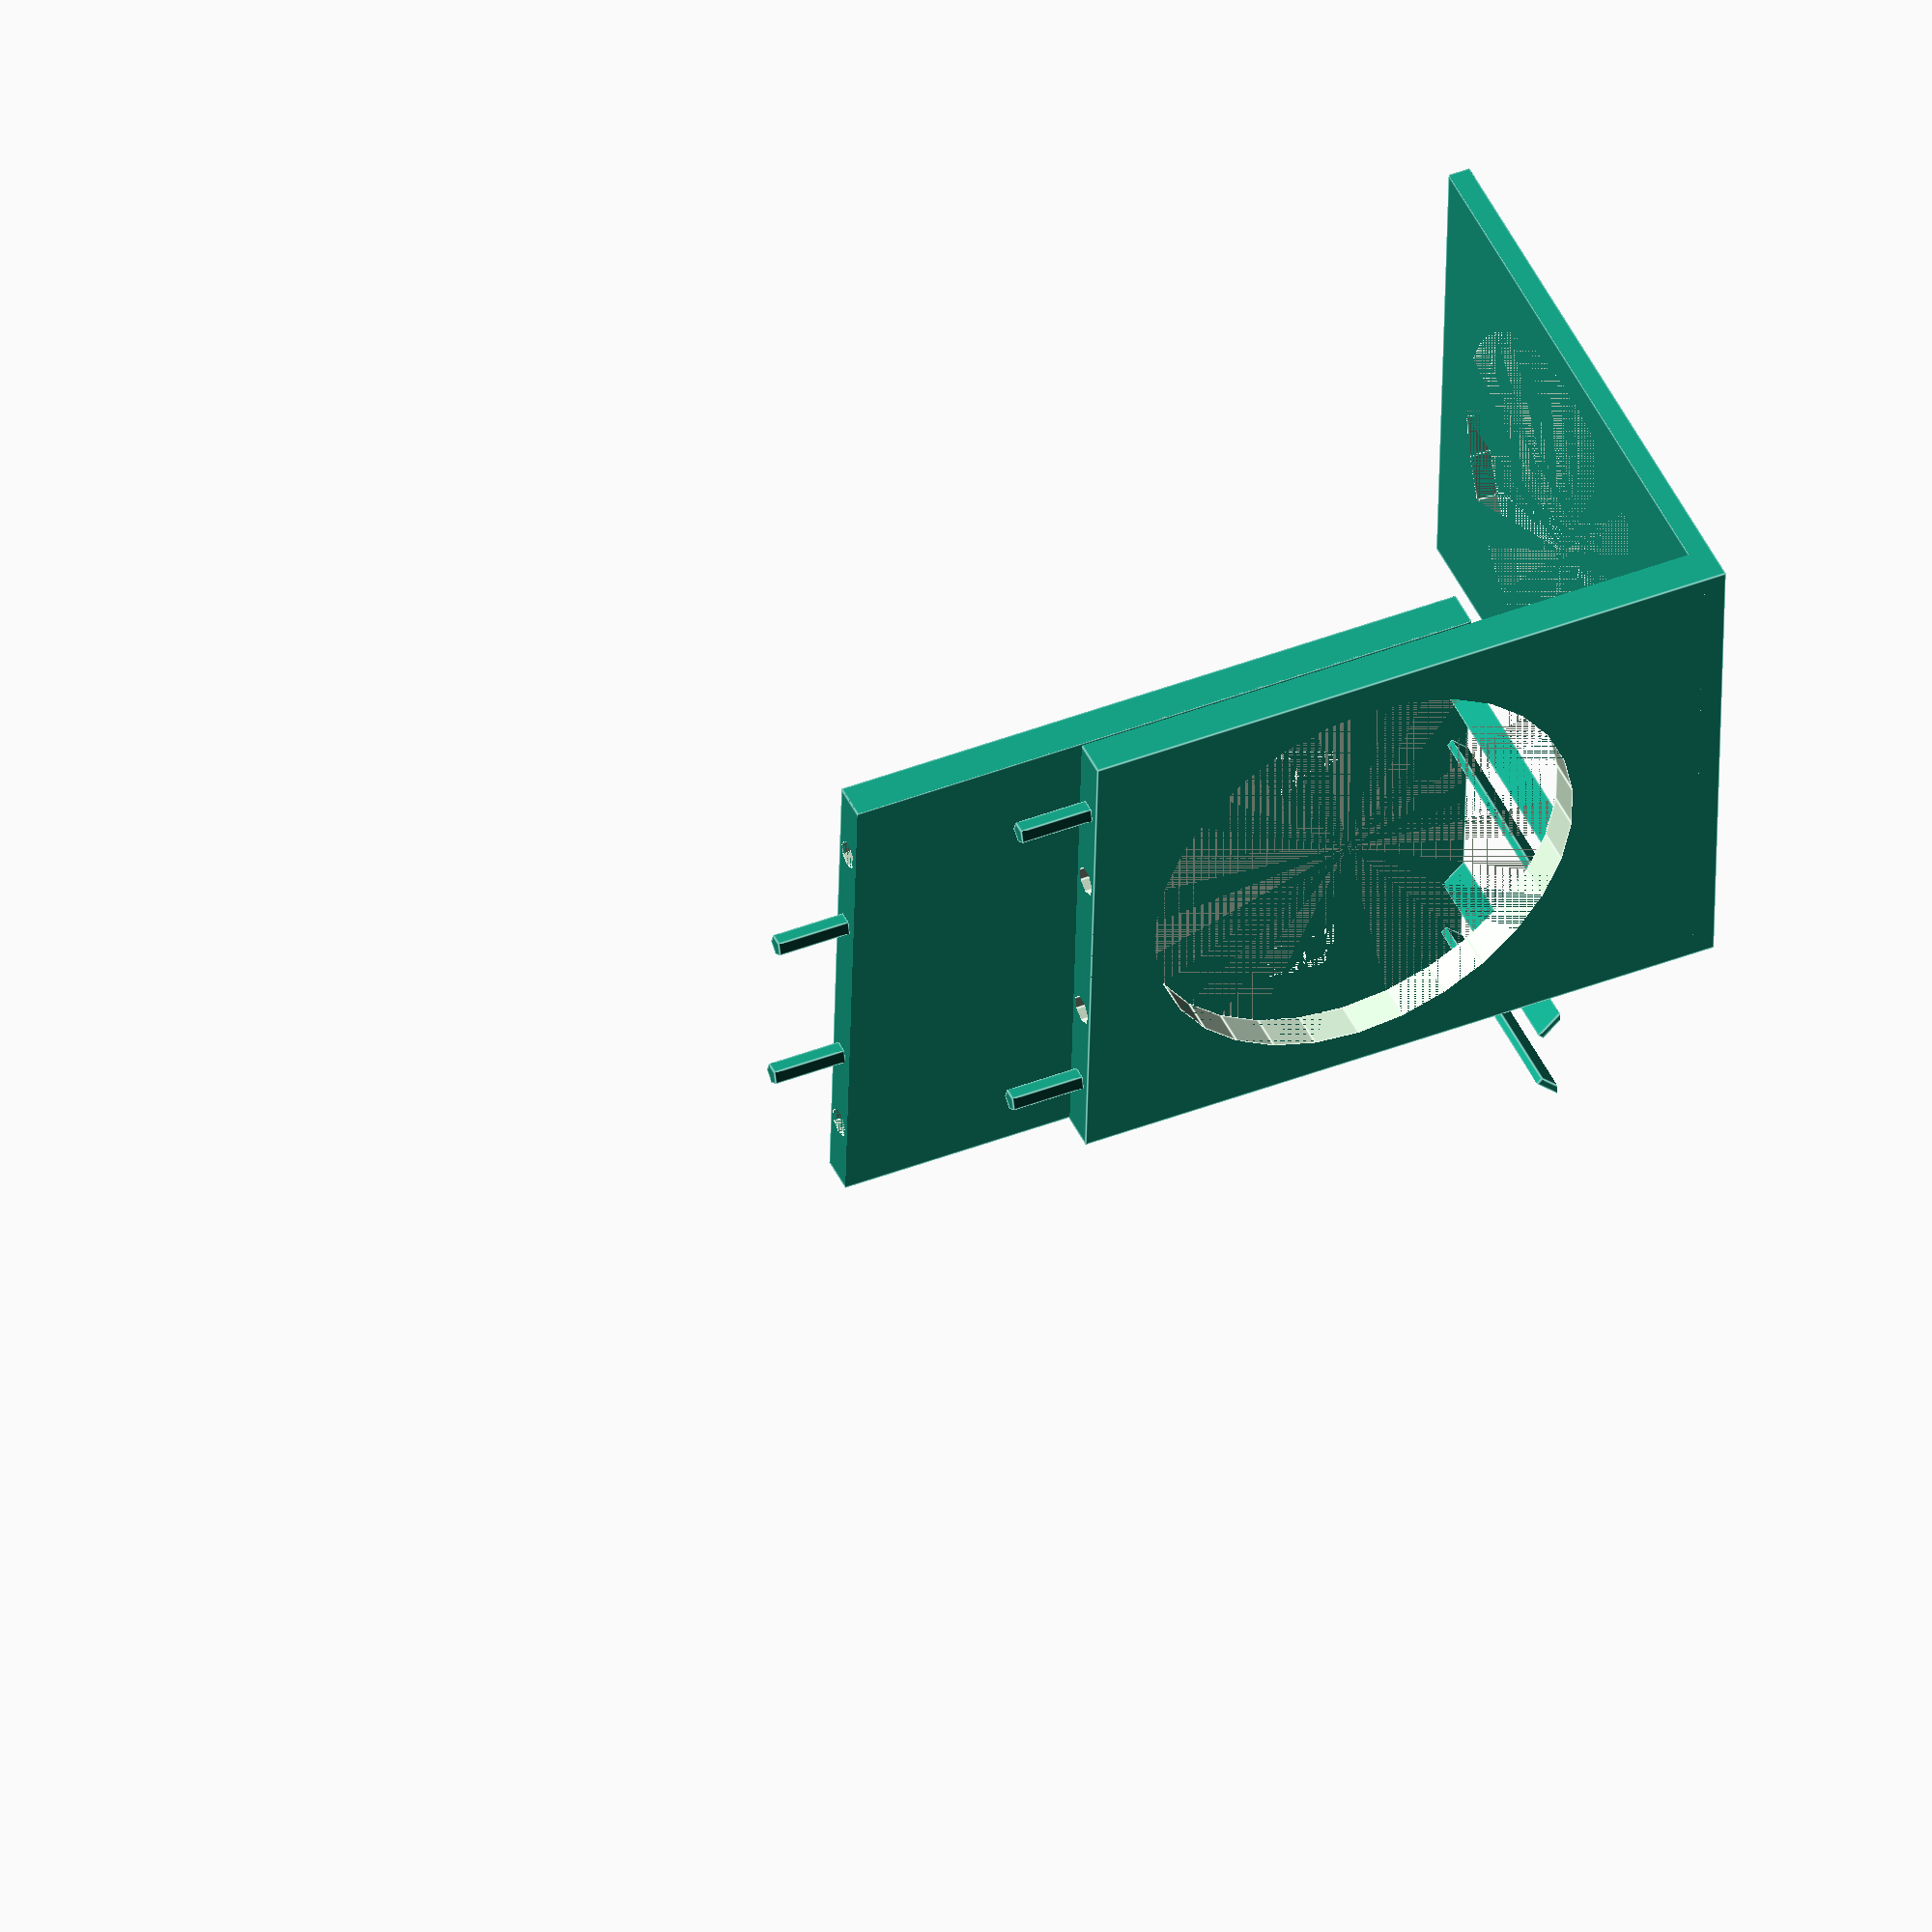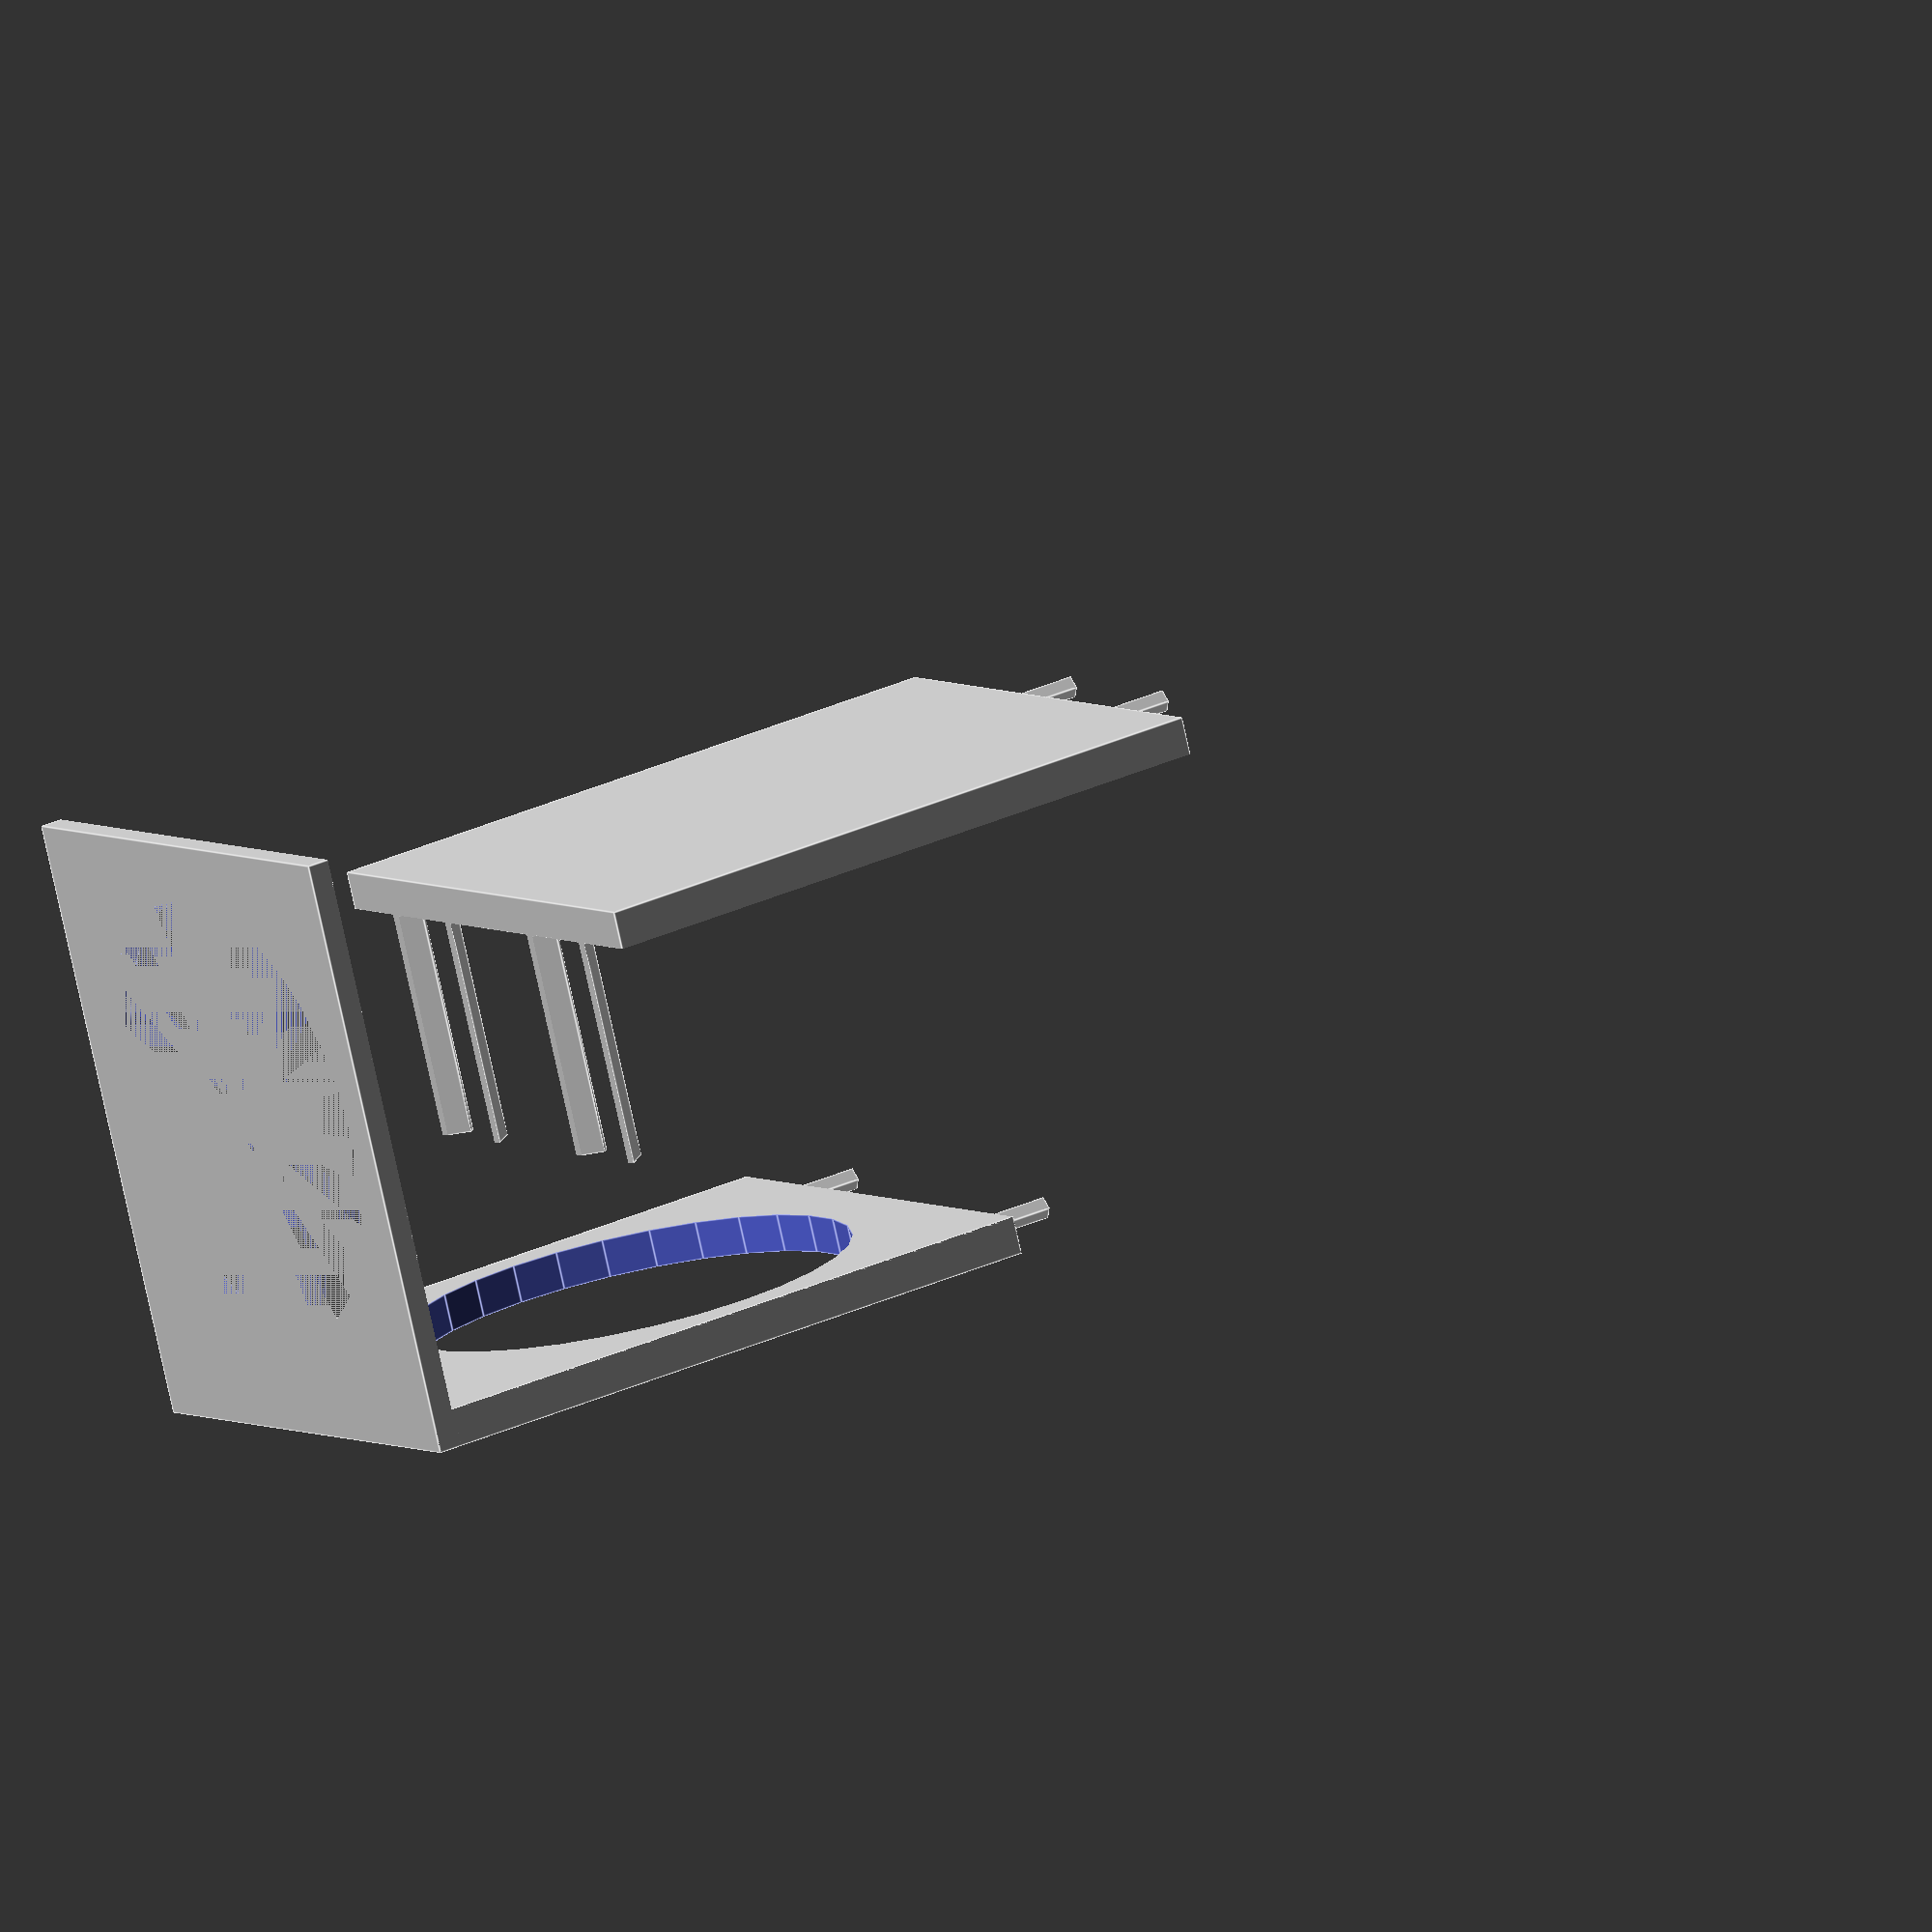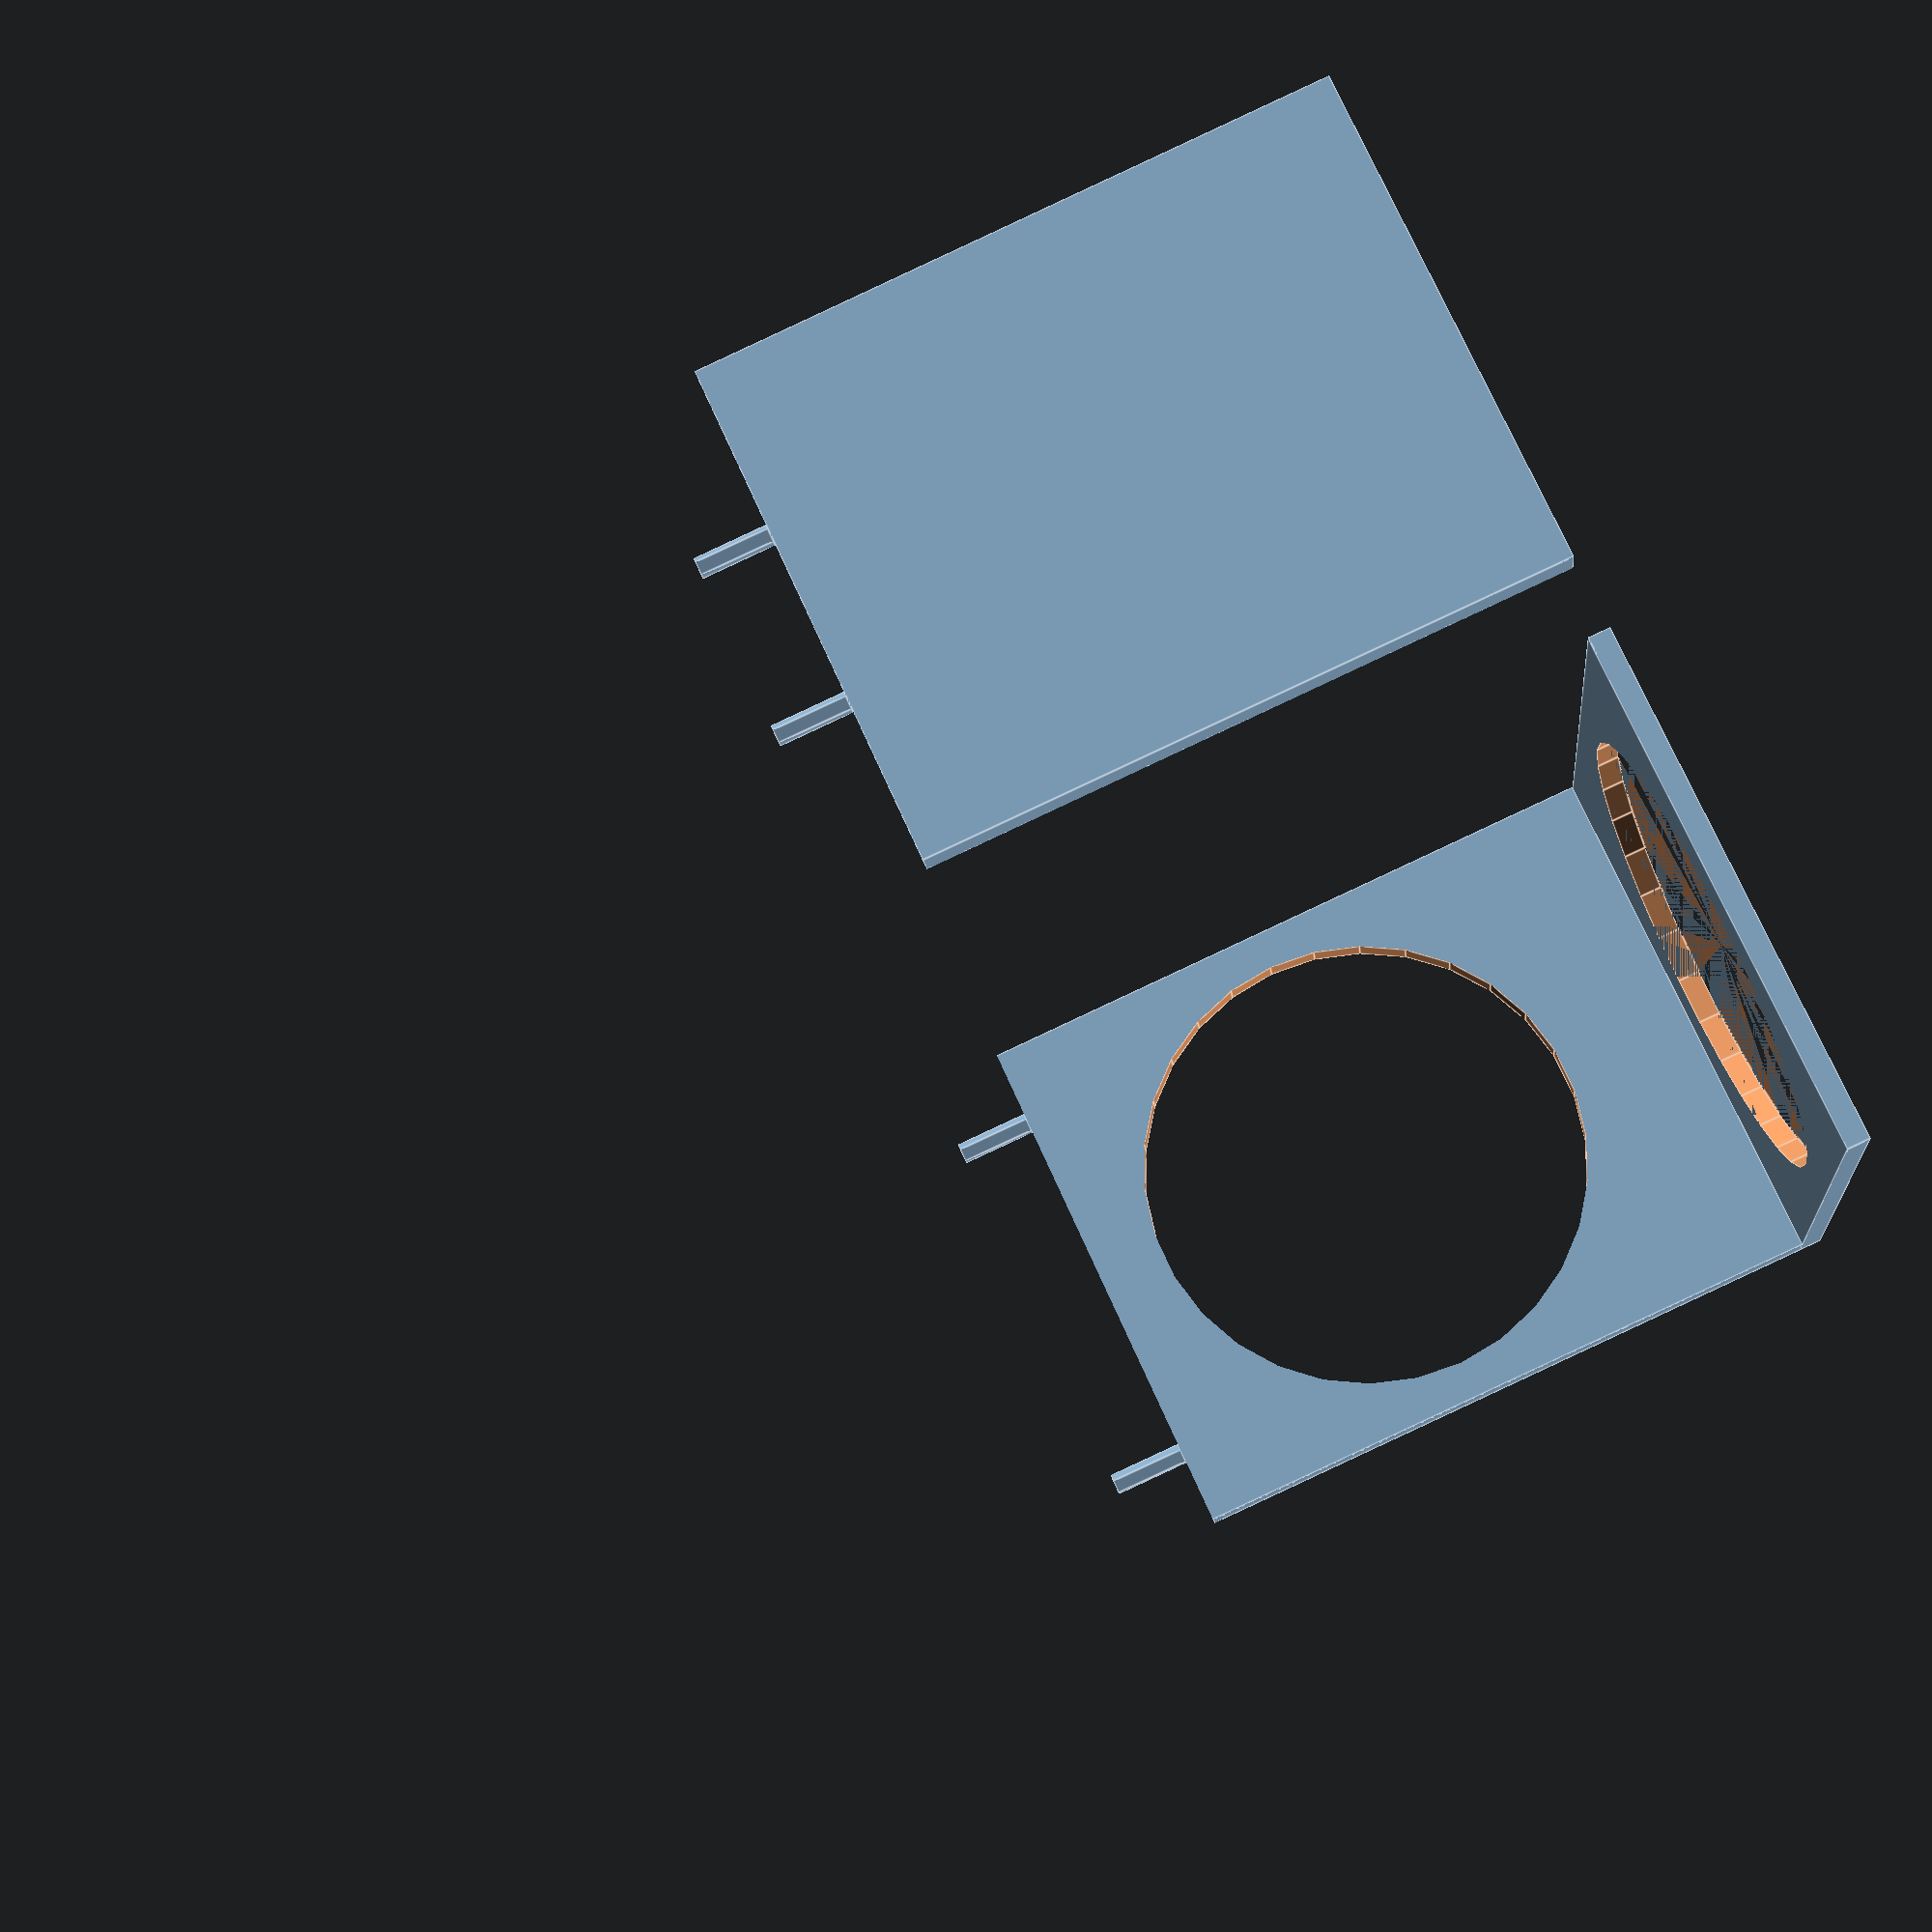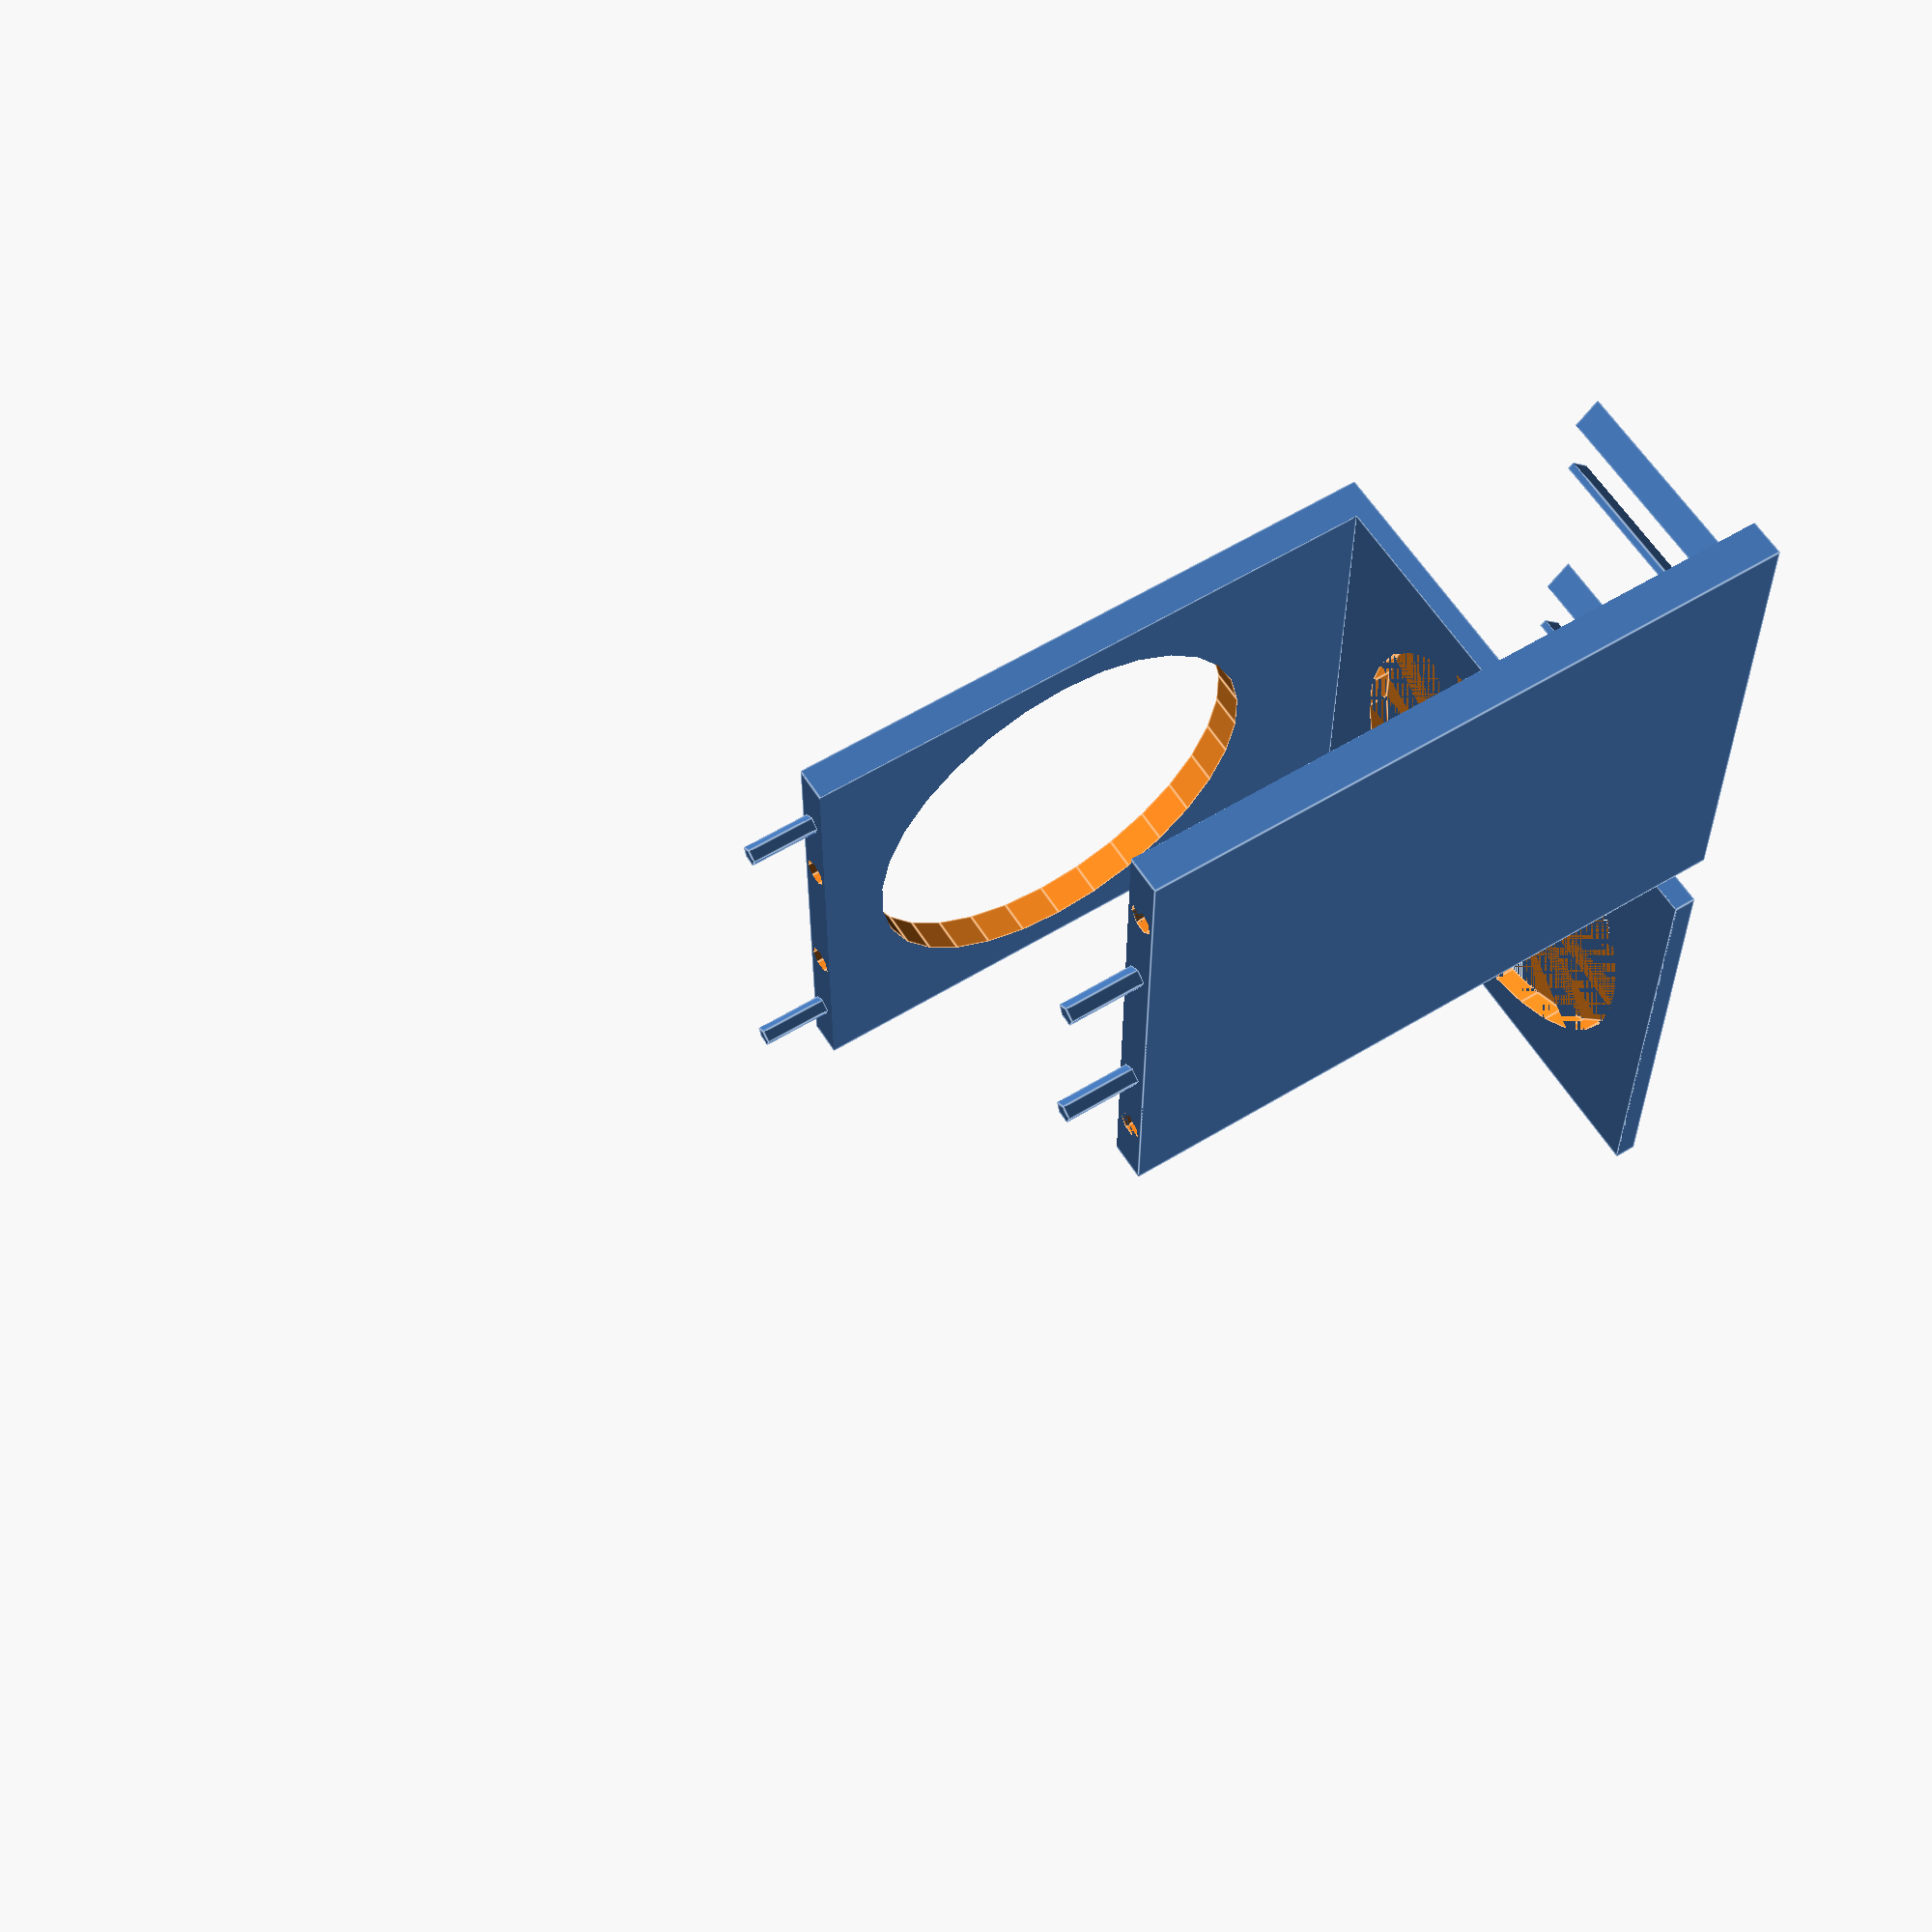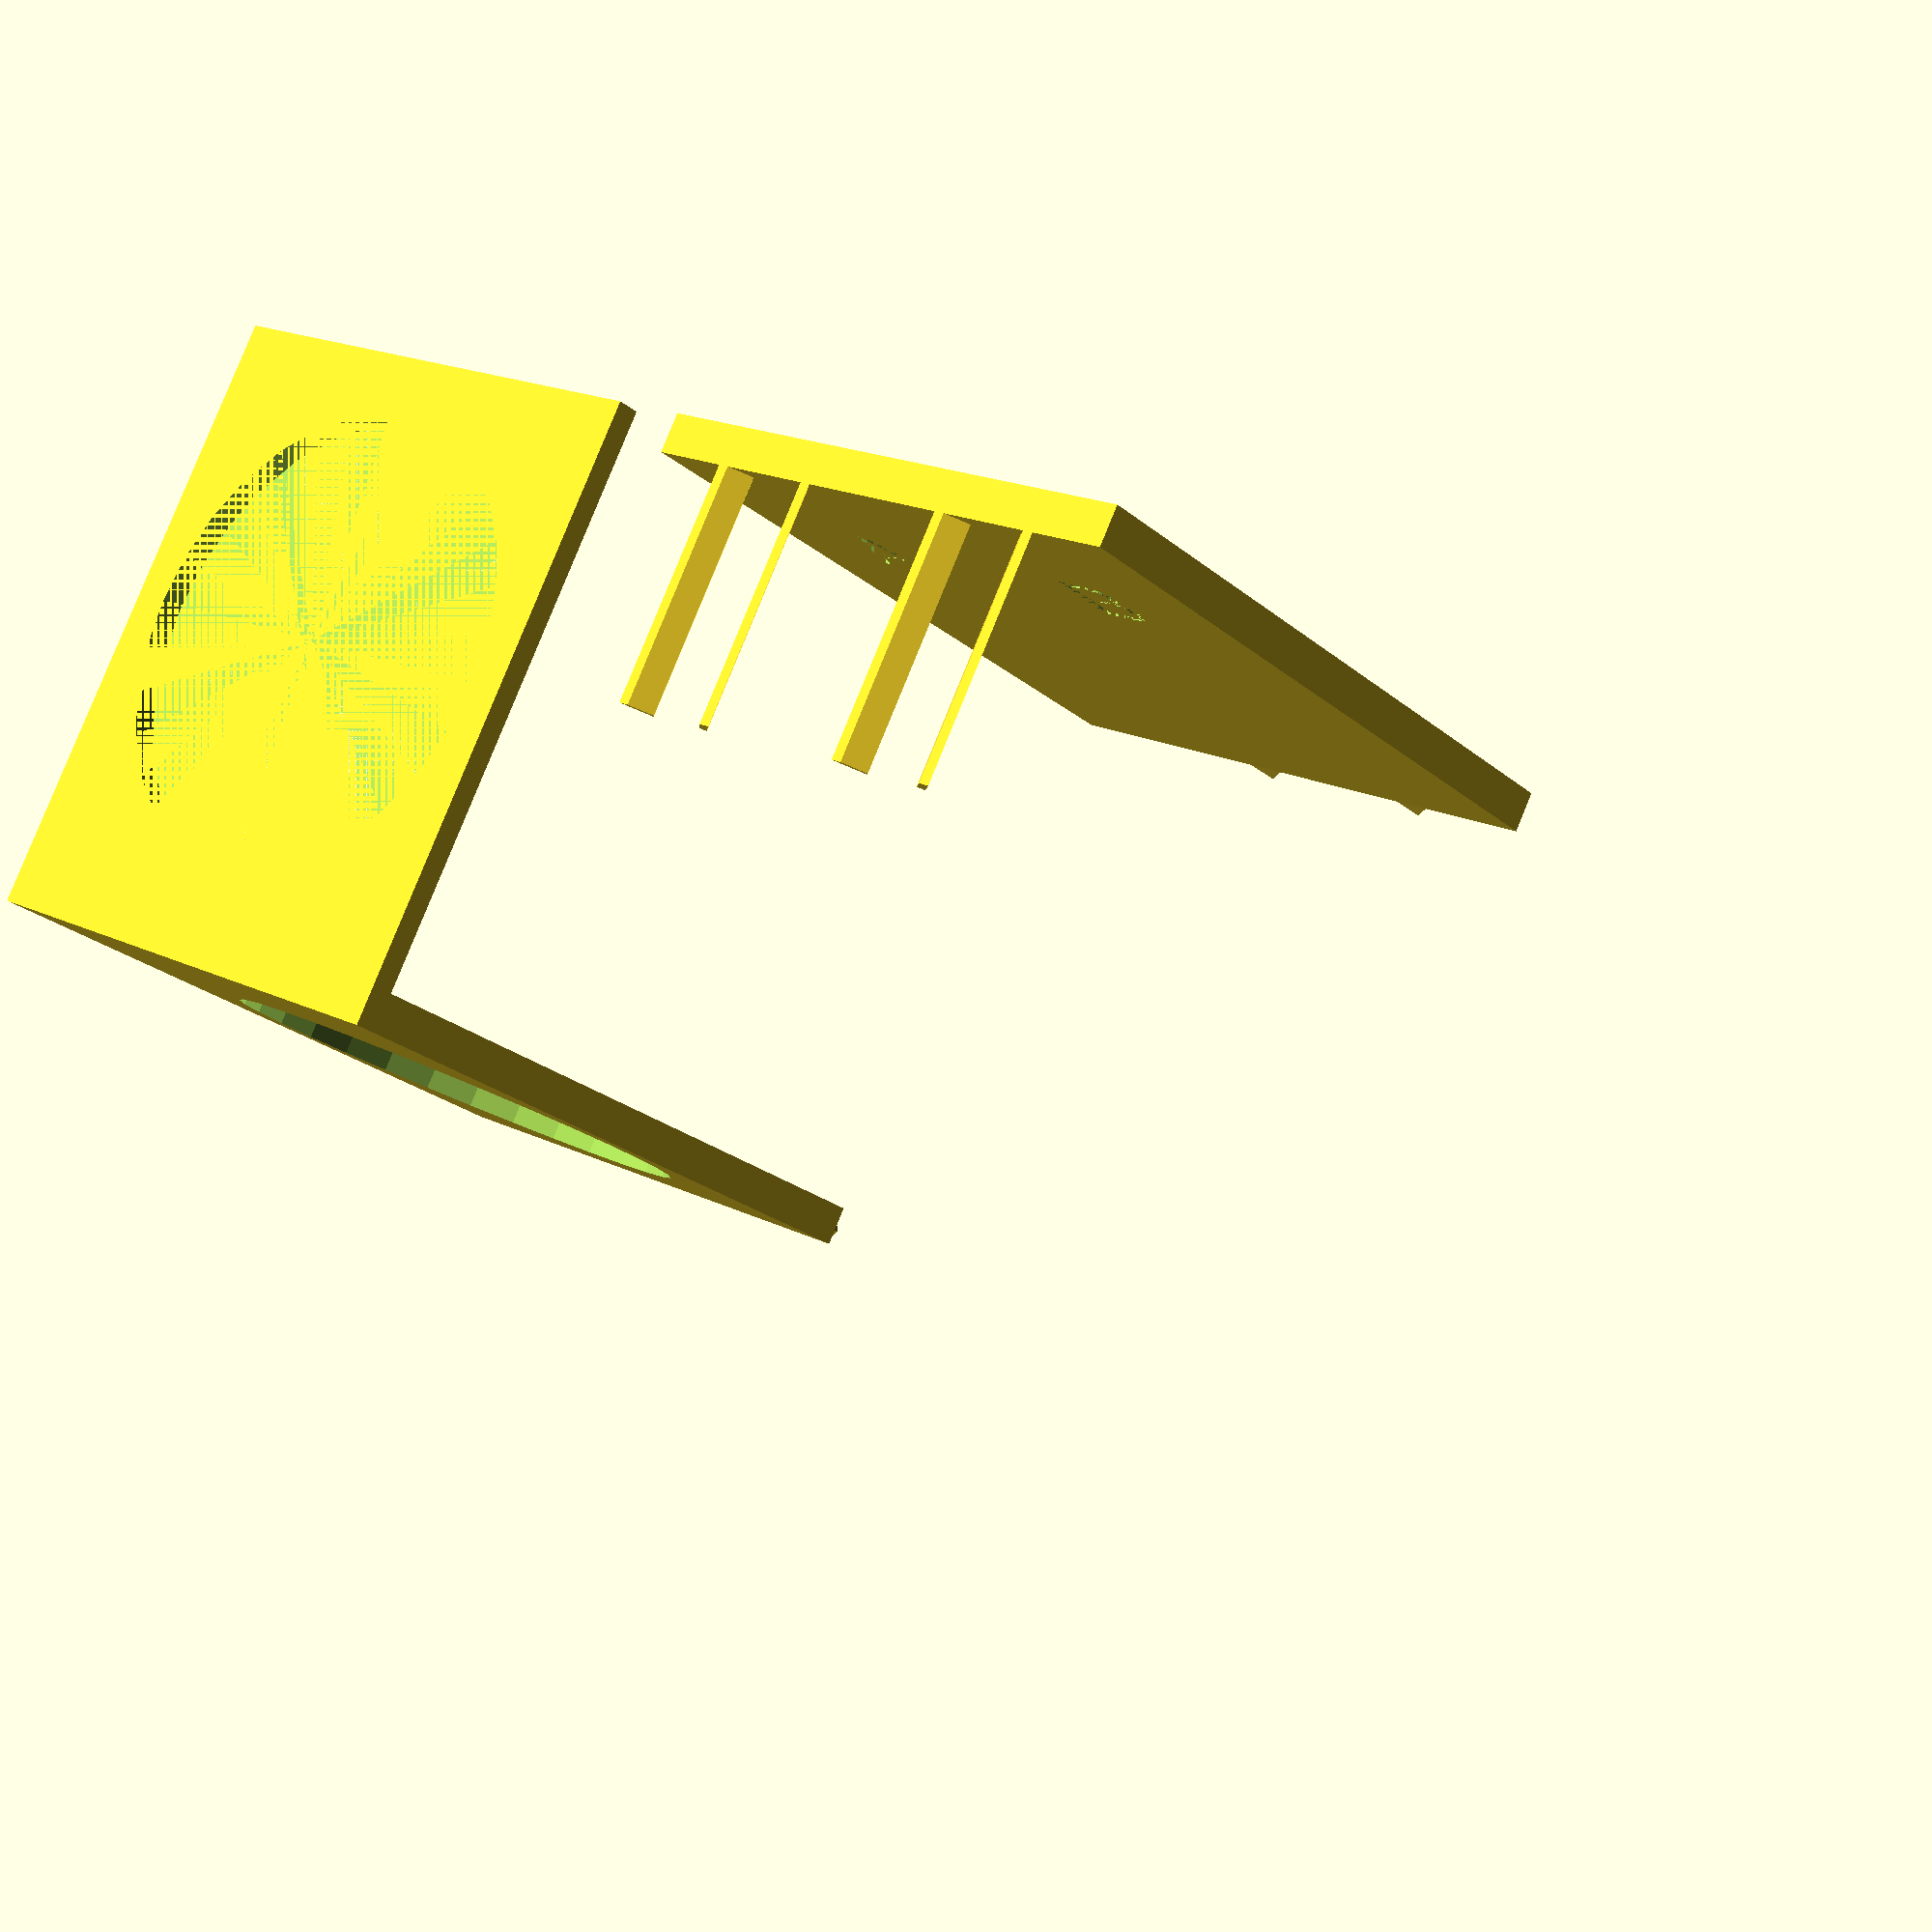
<openscad>
// Number of toothbrushes to hod
number_of_toothbrushes = 2;
// Distance the from the outer holders to the side
holder_side_cushion = 10;
// Distance between toothbrush holders
holder_cushion = 20;
// For the holder itself, the outer distance apart (before narrowing)
holder_max_width = 15;
// For the holder itself, the inner distance apart
holder_min_width = 9;
// Depth of the protruding toothbrush holder
holder_depth = 30;
width = (number_of_toothbrushes * holder_max_width) + (2 * holder_side_cushion) +((number_of_toothbrushes - 1) * holder_cushion);
base_width = width;
// Depth of the base
base_depth = 80;
// Height of the base
base_height = 3;
// Just to make OpenSCAD happy.
fudge = 0.01;
// Min height of the stem of a toothbrush that goes in (neck to bottom)
toothbrush_stem_height = 175;
// Thickness of backing plate.
backplate_thickness = 5;
// Split this into two pieces, with rods and holes for connecting?
split = true;
// Length of rods that will connect the two pieces
split_rod_length = 10;
// Distance between rods that will connect the two pieces
split_rod_cushion = 10;
// Tolerance in radius of rods/holes
split_rod_radius_tolerance = .5;
// Tolerance in length of rods/holes
split_rod_length_tolerance = 1;
split_rod_radius = (backplate_thickness / 2) - (2 *split_rod_radius_tolerance) - fudge;
// Height to split into pieces
split_at = 90;
base_cutout_radius = (min(base_depth,base_width) / 2) - 5;
back_cutout_radius = (min(width,split_at) / 2) - 5;
// Should we make circular cutouts?
apply_cutouts = true;
// If we're splitting it, distance between the two pieces
distance_between = 10;
text_depth=backplate_thickness / 2;
// Initials to place below the holders
initials = ["A","B"];

module base(){
    difference(){
        cube([base_width,base_depth,base_height]);
        if (apply_cutouts){
            translate([base_width / 2,(base_depth - backplate_thickness) / 2,0]) cylinder(r=base_cutout_radius,h=base_height);
        }
    }
}

module back(){
    translate([0,base_depth - backplate_thickness,base_height]){
        difference(){
            cube([base_width,backplate_thickness,toothbrush_stem_height]);
            if (apply_cutouts){
                translate([width / 2,backplate_thickness+(fudge/2),base_height+back_cutout_radius+15]) rotate([90,0,0]) cylinder(r=back_cutout_radius,h=(backplate_thickness+fudge));
            }
        }
    }
}

module initials(){
    for (i = [0 : number_of_toothbrushes]){
        x_offset = holder_side_cushion+((holder_max_width / 2)-4.5) + (i * (holder_cushion + holder_max_width));
        translate([x_offset,(base_depth - backplate_thickness)+text_depth,150]) rotate([90,0,0]) linear_extrude(height=text_depth){
            text(initials[i]);
        }
    }
}


module holder(){
    travel = (holder_max_width - holder_min_width)/2;
    piece_length = travel / sin(45);
    rotate([0,45,0]){
        cube([piece_length,holder_depth,1]);
    }
    translate([travel + holder_min_width,0,-travel]){
        rotate([0,-45,0]){
            cube([piece_length,holder_depth,1]);
        }
    }
}

module holders() {
    translate([holder_side_cushion,base_depth - (backplate_thickness + holder_depth),base_height + toothbrush_stem_height]){
        for (i = [0:number_of_toothbrushes - 1]){
            translate([(holder_max_width + holder_cushion)*i,0,0]){
                holder();
            }
        }
    }
}

module splitRod(isHole) {
    if (isHole){
        cylinder(r=(split_rod_radius+split_rod_radius_tolerance),h=(split_rod_length+split_rod_length_tolerance));
    } else {
        cylinder(r=split_rod_radius,h=split_rod_length);
    }
}

module fullThing(){
    difference(){
        union() {
            base();
            back();
            holders();
        }
        initials();
    }
}

module bottomPart(){
    difference(){
        union(){
            intersection(){
                fullThing();
                cube([width,base_depth,split_at]);
            }
            translate([split_rod_cushion,base_depth - (backplate_thickness / 2),split_at]){
                splitRod(false);
            }
            translate([width - split_rod_cushion,base_depth - (backplate_thickness / 2),split_at]){
                splitRod(false);
            }
        }
        translate([(split_rod_cushion*2)+(split_rod_radius*2),base_depth - (backplate_thickness / 2),split_at-split_rod_length]){
            splitRod(true);
        }
        translate([width - ((split_rod_cushion*2)+(split_rod_radius*2)),base_depth - (backplate_thickness / 2),split_at-split_rod_length]){
            splitRod(true);
        }
    }
}

module topPart(){
    top_height = base_height + toothbrush_stem_height;
    rotate([180,0,0]) translate([width+distance_between,-base_depth,-top_height]) difference(){
        union(){
            intersection(){
                fullThing();
                translate([0,0,split_at]) cube([width,base_depth,top_height - split_at]);
            }
            translate([(split_rod_cushion*2)+(split_rod_radius*2),base_depth - (backplate_thickness / 2),split_at-split_rod_length]){
                splitRod(false);
            }
            translate([width - ((split_rod_cushion*2)+(split_rod_radius*2)),base_depth - (backplate_thickness / 2),split_at-split_rod_length]){
                splitRod(false);
            }
        }
        translate([split_rod_cushion,base_depth - (backplate_thickness / 2),split_at]){
            splitRod(true);
        }
        translate([width - split_rod_length,base_depth - (backplate_thickness / 2),split_at]){
            splitRod(true);
        }
    }
}

if (split){
    bottomPart();
    topPart();
} else {
    fullThing();
}
</openscad>
<views>
elev=136.9 azim=273.1 roll=114.7 proj=o view=edges
elev=327.8 azim=203.4 roll=237.2 proj=o view=edges
elev=90.0 azim=346.8 roll=115.0 proj=p view=edges
elev=299.7 azim=269.6 roll=58.1 proj=p view=edges
elev=23.8 azim=152.2 roll=216.2 proj=p view=solid
</views>
